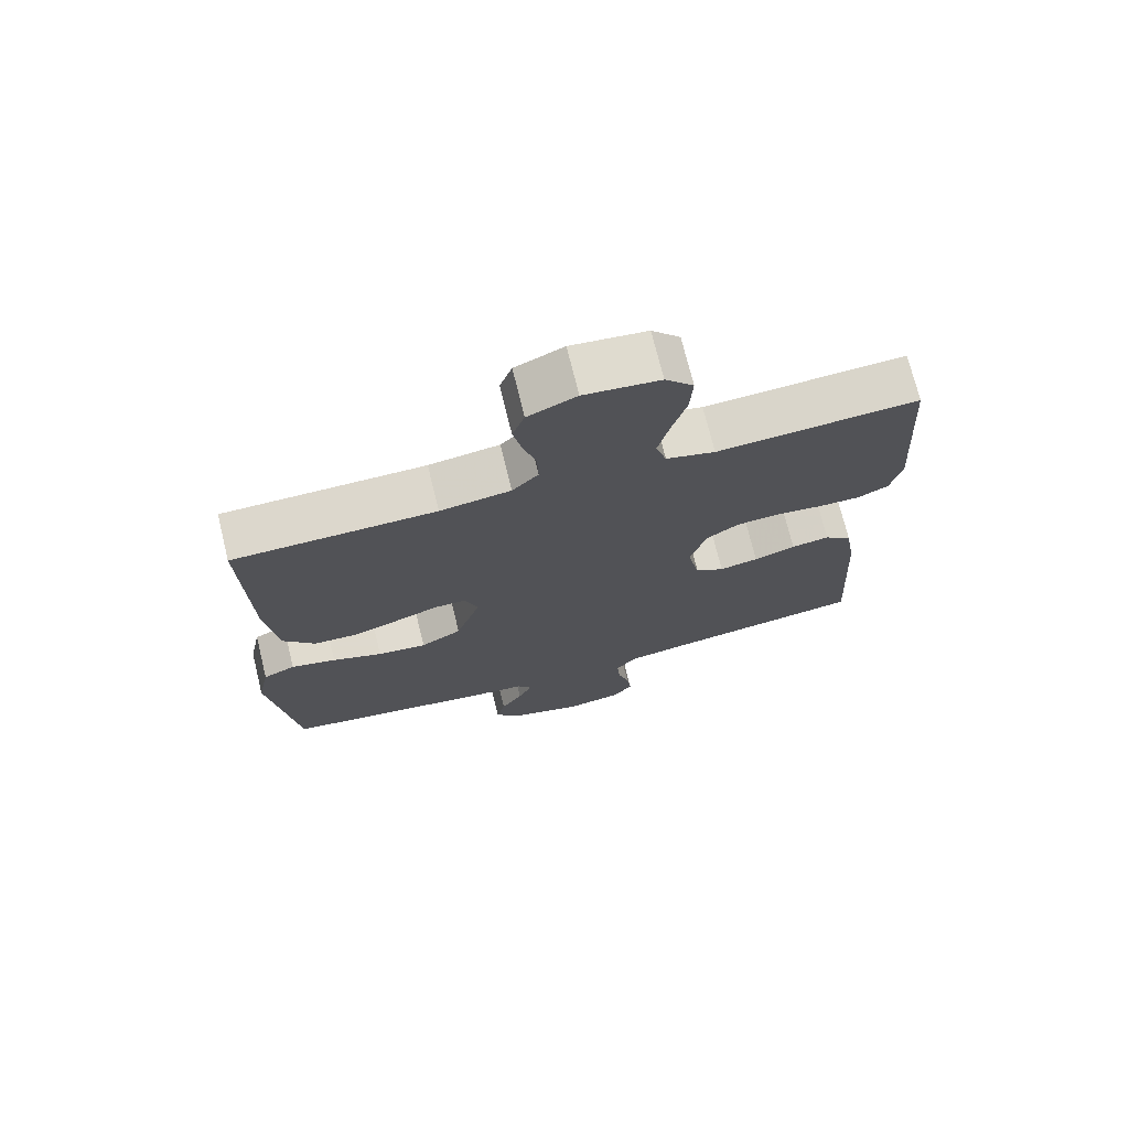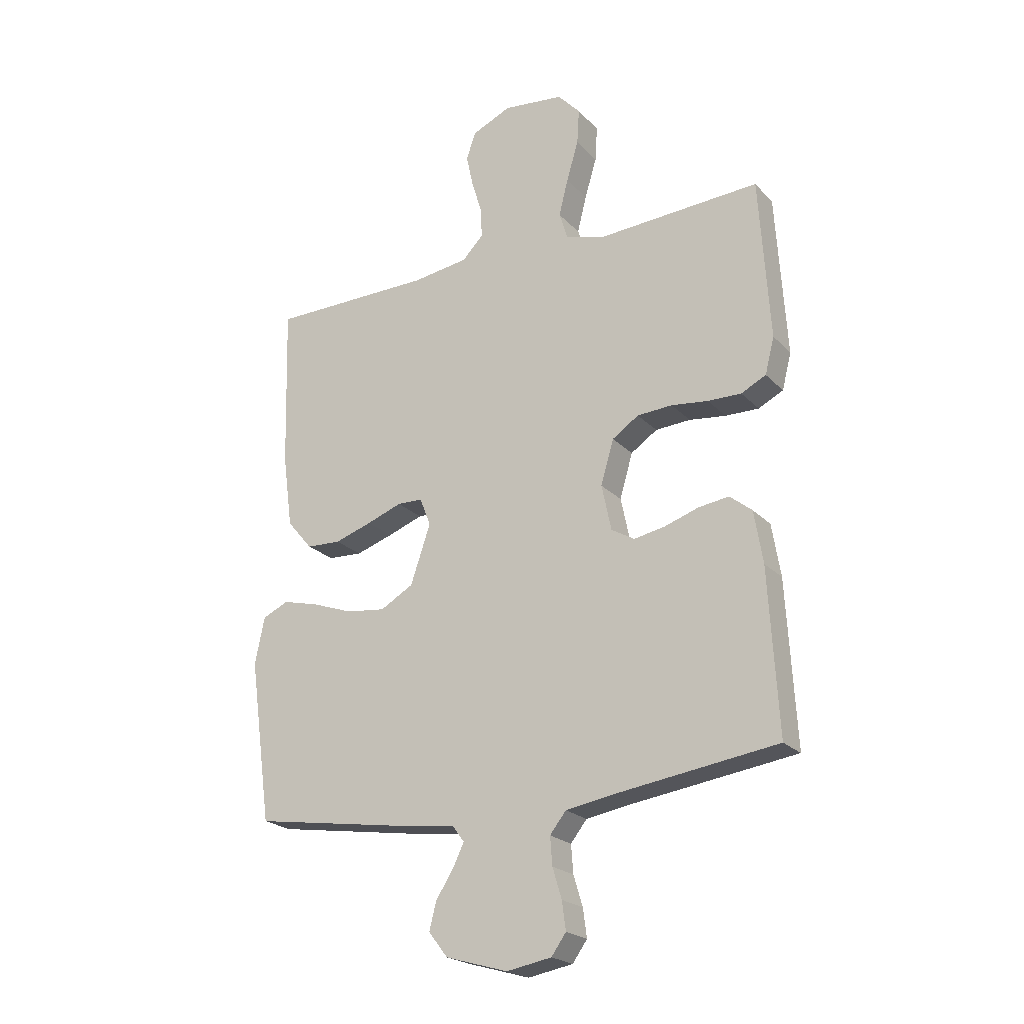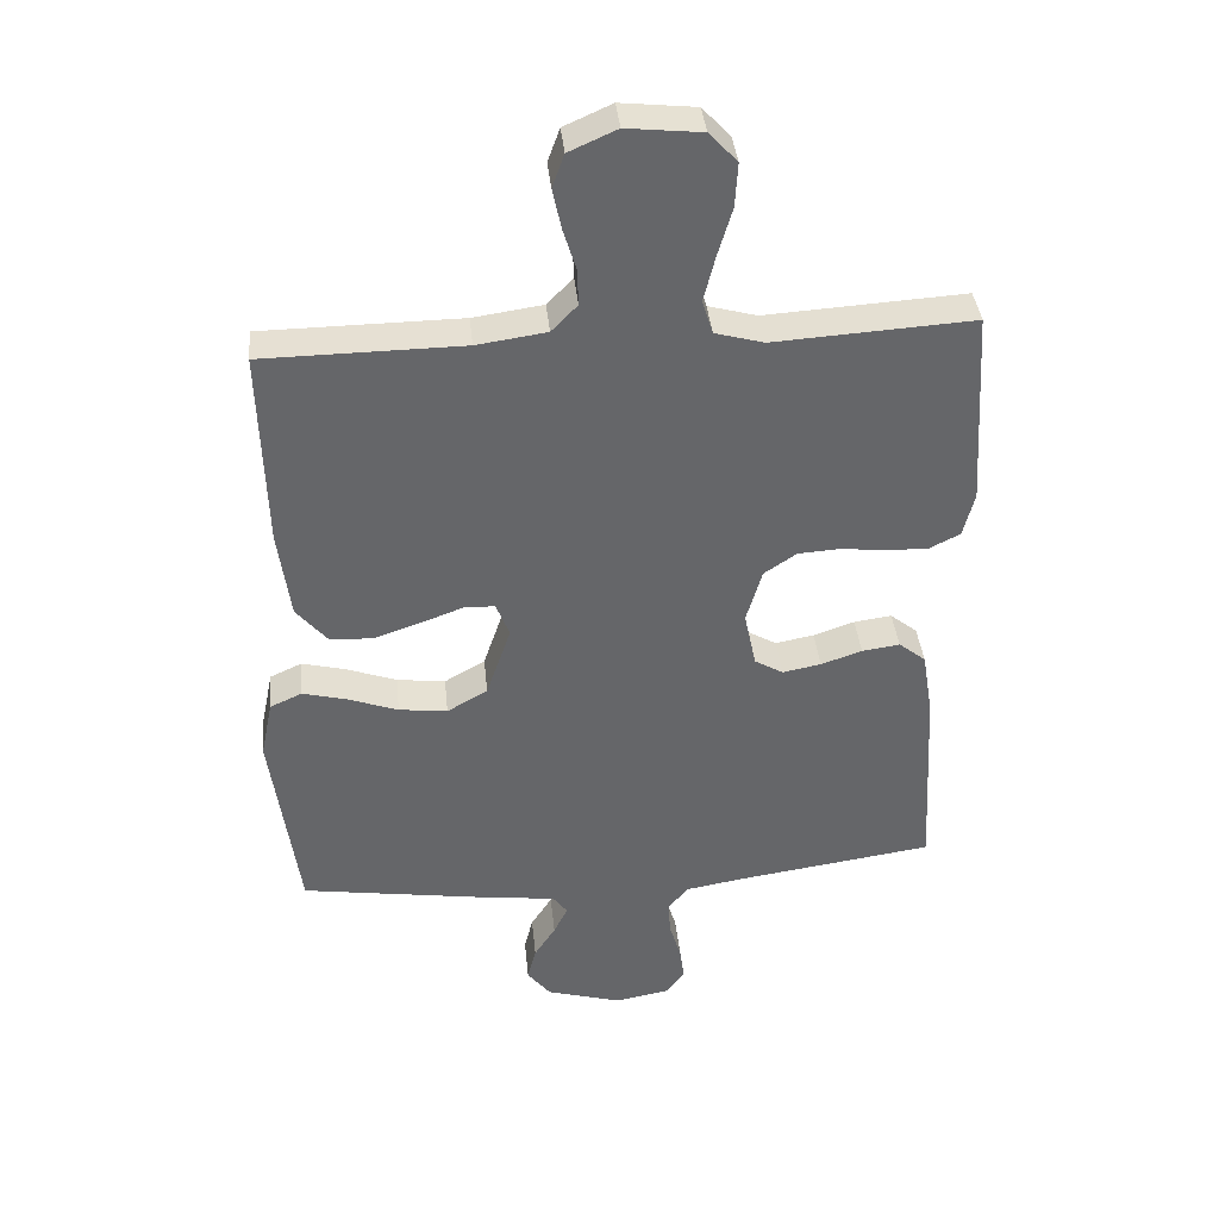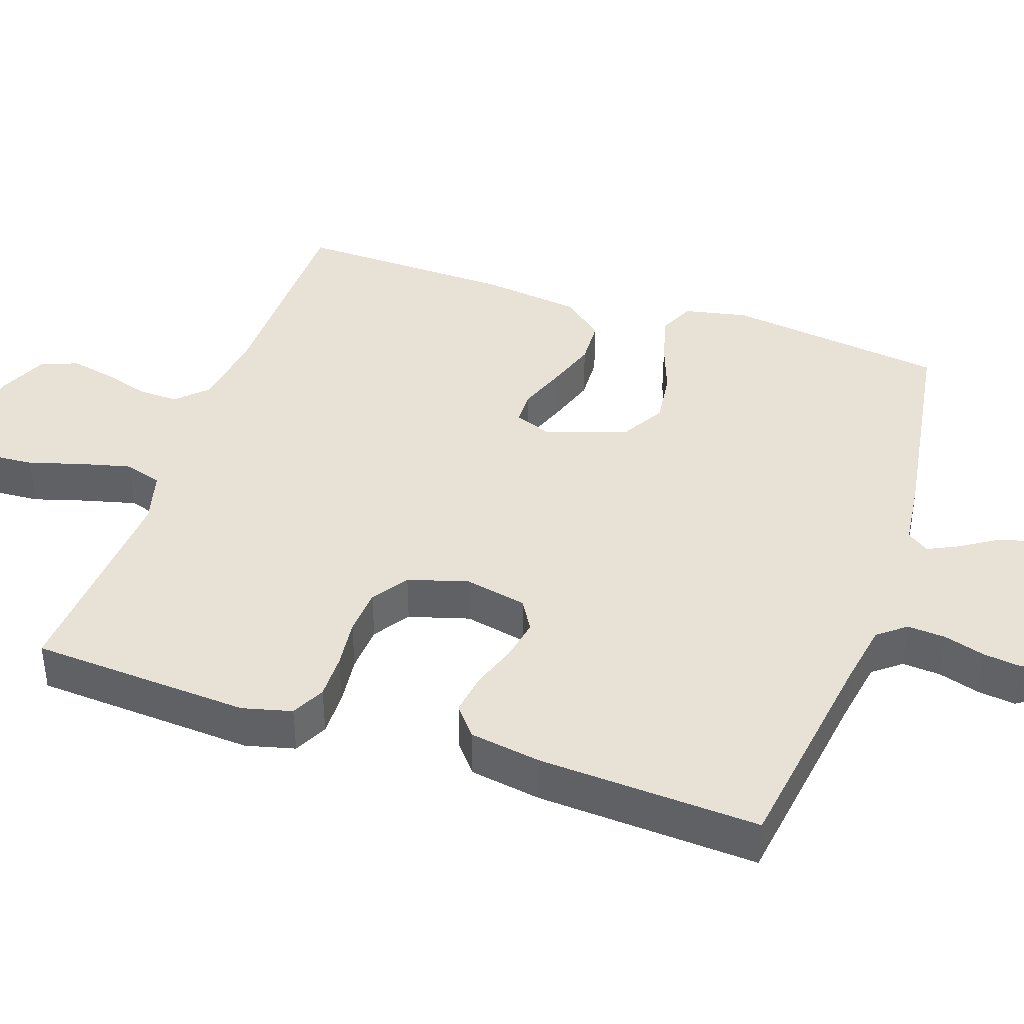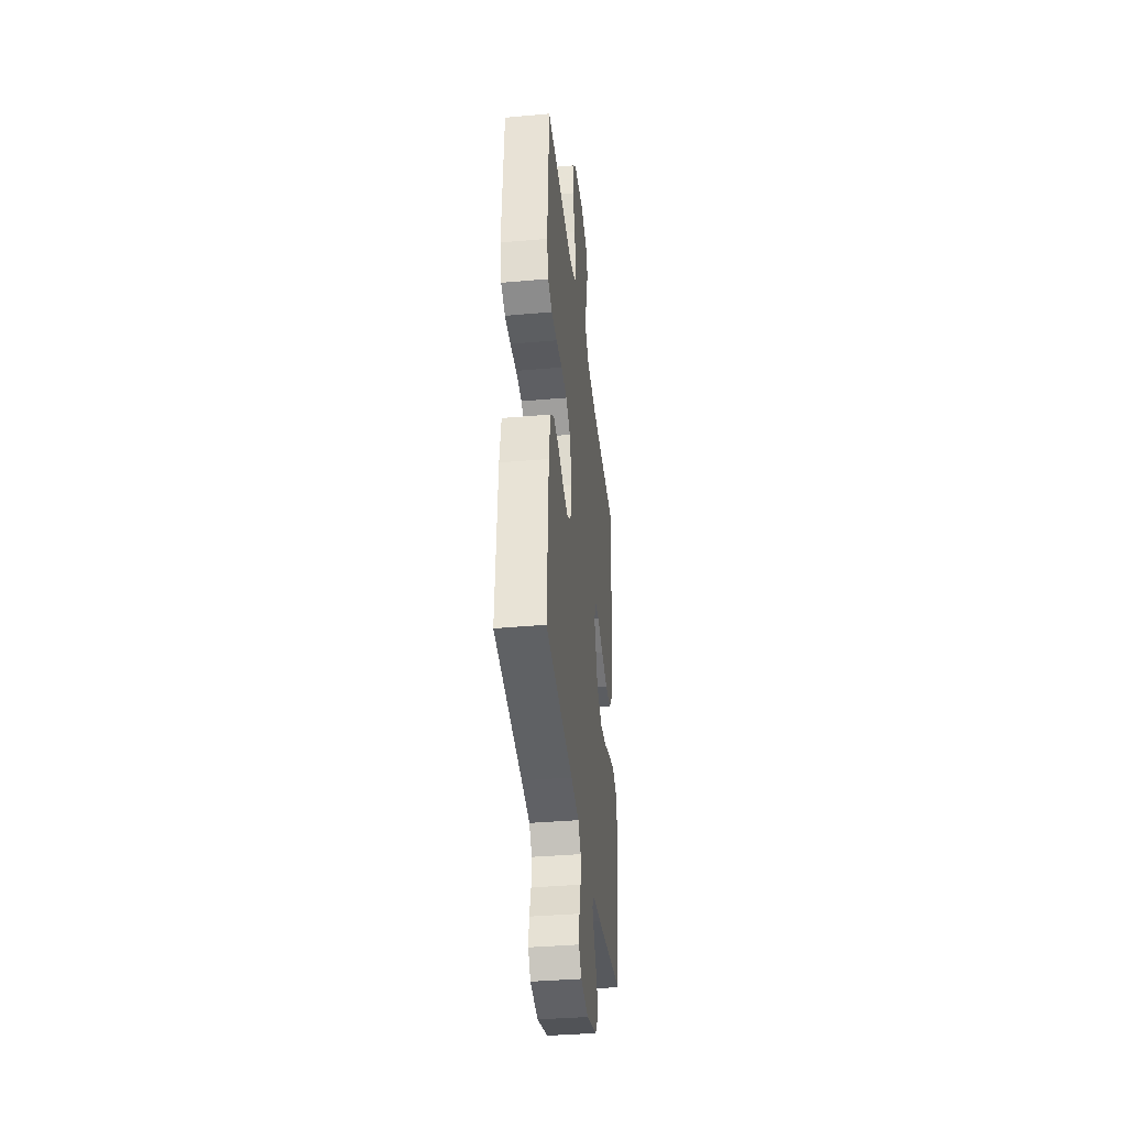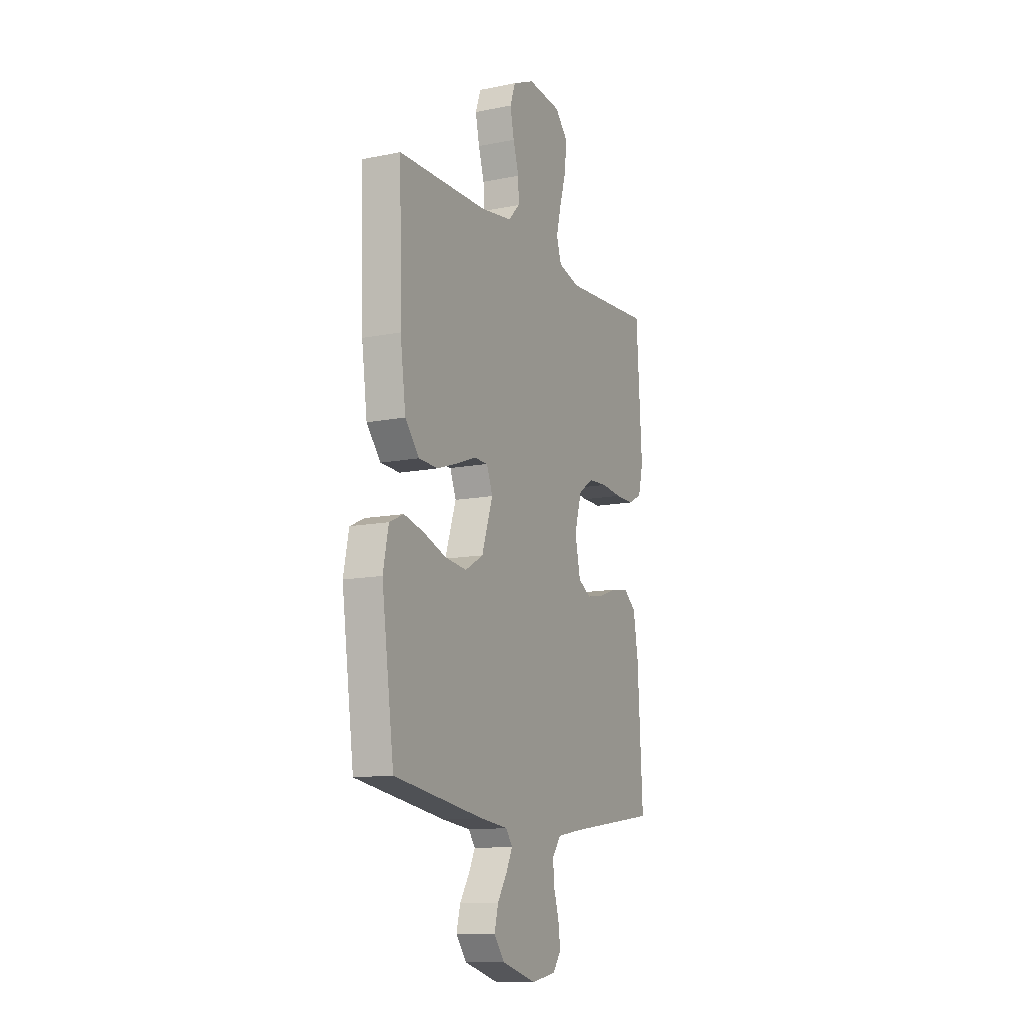
<metadata>
{"format":"obj","ext":"obj","renderer":"f3d","projection":"perspective","resolution":1024,"background":"white","views":[{"elev":72.5,"azim":-13.8,"up":"+Z"},{"elev":-22.0,"azim":30.7,"up":"+Z"},{"elev":38.6,"azim":-5.7,"up":"+Z"},{"elev":40.4,"azim":108.8,"up":"+Y"},{"elev":-38.2,"azim":96.4,"up":"+Z"},{"elev":-12.0,"azim":-64.4,"up":"+Z"}]}
</metadata>
<code>
v -0.5 0.07 -0.5
v -0.541 0.07 -0.2
v -0.523 0.07 -0.113
v -0.475 0.07 -0.091
v -0.408 0.07 -0.108
v -0.333 0.07 -0.135
v -0.26 0.07 -0.144
v -0.199 0.07 -0.109
v -0.162 0.07 0
v -0.182 0.07 0.052
v -0.229 0.07 0.053
v -0.294 0.07 0.029
v -0.363 0.07 0.006
v -0.427 0.07 0.009
v -0.474 0.07 0.065
v -0.492 0.07 0.2
v -0.5 0.07 0.5
v -0.2 0.07 0.503
v -0.095 0.07 0.518
v -0.056 0.07 0.558
v -0.058 0.07 0.613
v -0.077 0.07 0.675
v -0.09 0.07 0.736
v -0.072 0.07 0.786
v 0 0.07 0.818
v 0.112 0.07 0.806
v 0.154 0.07 0.761
v 0.15 0.07 0.695
v 0.128 0.07 0.621
v 0.111 0.07 0.553
v 0.127 0.07 0.502
v 0.2 0.07 0.482
v 0.5 0.07 0.5
v 0.519 0.07 0.2
v 0.502 0.07 0.133
v 0.456 0.07 0.11
v 0.394 0.07 0.111
v 0.326 0.07 0.119
v 0.261 0.07 0.115
v 0.212 0.07 0.082
v 0.188 0.07 0
v 0.206 0.07 -0.085
v 0.249 0.07 -0.11
v 0.307 0.07 -0.099
v 0.369 0.07 -0.078
v 0.426 0.07 -0.07
v 0.467 0.07 -0.103
v 0.483 0.07 -0.2
v 0.5 0.07 -0.5
v 0.2 0.07 -0.543
v 0.112 0.07 -0.558
v 0.082 0.07 -0.596
v 0.086 0.07 -0.648
v 0.103 0.07 -0.704
v 0.11 0.07 -0.756
v 0.083 0.07 -0.794
v 0 0.07 -0.809
v -0.115 0.07 -0.776
v -0.15 0.07 -0.731
v -0.137 0.07 -0.68
v -0.105 0.07 -0.63
v -0.084 0.07 -0.587
v -0.106 0.07 -0.557
v -0.2 0.07 -0.546
v -0.5 0 -0.5
v -0.541 0 -0.2
v -0.523 0 -0.113
v -0.475 0 -0.091
v -0.408 0 -0.108
v -0.333 0 -0.135
v -0.26 0 -0.144
v -0.199 0 -0.109
v -0.162 0 0
v -0.182 0 0.052
v -0.229 0 0.053
v -0.294 0 0.029
v -0.363 0 0.006
v -0.427 0 0.009
v -0.474 0 0.065
v -0.492 0 0.2
v -0.5 0 0.5
v -0.2 0 0.503
v -0.095 0 0.518
v -0.056 0 0.558
v -0.058 0 0.613
v -0.077 0 0.675
v -0.09 0 0.736
v -0.072 0 0.786
v 0 0 0.818
v 0.112 0 0.806
v 0.154 0 0.761
v 0.15 0 0.695
v 0.128 0 0.621
v 0.111 0 0.553
v 0.127 0 0.502
v 0.2 0 0.482
v 0.5 0 0.5
v 0.519 0 0.2
v 0.502 0 0.133
v 0.456 0 0.11
v 0.394 0 0.111
v 0.326 0 0.119
v 0.261 0 0.115
v 0.212 0 0.082
v 0.188 0 0
v 0.206 0 -0.085
v 0.249 0 -0.11
v 0.307 0 -0.099
v 0.369 0 -0.078
v 0.426 0 -0.07
v 0.467 0 -0.103
v 0.483 0 -0.2
v 0.5 0 -0.5
v 0.2 0 -0.543
v 0.112 0 -0.558
v 0.082 0 -0.596
v 0.086 0 -0.648
v 0.103 0 -0.704
v 0.11 0 -0.756
v 0.083 0 -0.794
v 0 0 -0.809
v -0.115 0 -0.776
v -0.15 0 -0.731
v -0.137 0 -0.68
v -0.105 0 -0.63
v -0.084 0 -0.587
v -0.106 0 -0.557
v -0.2 0 -0.546
f 4 5 6
f 3 4 6
f 2 3 6
f 1 2 6
f 64 1 6
f 63 64 6
f 62 63 6 7
f 59 60 61
f 58 59 61
f 57 58 61
f 56 57 61
f 55 56 61
f 54 55 61
f 53 54 61
f 52 53 61 62
f 62 7 8
f 52 62 8
f 51 52 8
f 48 49 50
f 47 48 50
f 46 47 50
f 45 46 50
f 44 45 50
f 43 44 50 51
f 51 8 9
f 43 51 9
f 42 43 9
f 36 37 38
f 35 36 38
f 34 35 38
f 33 34 38
f 32 33 38
f 31 32 38 39
f 27 28 29
f 26 27 29
f 25 26 29
f 24 25 29
f 23 24 29
f 22 23 29
f 21 22 29
f 20 21 29 30
f 19 20 30 31
f 16 17 18
f 15 16 18
f 14 15 18
f 13 14 18
f 12 13 18
f 11 12 18
f 31 39 40
f 19 31 40
f 18 19 40
f 11 18 40
f 10 11 40
f 9 10 40 41
f 9 41 42
f 70 69 68
f 70 68 67
f 70 67 66
f 70 66 65
f 70 65 128
f 70 128 127
f 71 70 127 126
f 125 124 123
f 125 123 122
f 125 122 121
f 125 121 120
f 125 120 119
f 125 119 118
f 125 118 117
f 126 125 117 116
f 72 71 126
f 72 126 116
f 72 116 115
f 114 113 112
f 114 112 111
f 114 111 110
f 114 110 109
f 114 109 108
f 115 114 108 107
f 73 72 115
f 73 115 107
f 73 107 106
f 102 101 100
f 102 100 99
f 102 99 98
f 102 98 97
f 102 97 96
f 103 102 96 95
f 93 92 91
f 93 91 90
f 93 90 89
f 93 89 88
f 93 88 87
f 93 87 86
f 93 86 85
f 94 93 85 84
f 95 94 84 83
f 82 81 80
f 82 80 79
f 82 79 78
f 82 78 77
f 82 77 76
f 82 76 75
f 104 103 95
f 104 95 83
f 104 83 82
f 104 82 75
f 104 75 74
f 105 104 74 73
f 106 105 73
f 1 65 66 2
f 2 66 67 3
f 3 67 68 4
f 4 68 69 5
f 5 69 70 6
f 6 70 71 7
f 7 71 72 8
f 8 72 73 9
f 9 73 74 10
f 10 74 75 11
f 11 75 76 12
f 12 76 77 13
f 13 77 78 14
f 14 78 79 15
f 15 79 80 16
f 16 80 81 17
f 17 81 82 18
f 18 82 83 19
f 19 83 84 20
f 20 84 85 21
f 21 85 86 22
f 22 86 87 23
f 23 87 88 24
f 24 88 89 25
f 25 89 90 26
f 26 90 91 27
f 27 91 92 28
f 28 92 93 29
f 29 93 94 30
f 30 94 95 31
f 31 95 96 32
f 32 96 97 33
f 33 97 98 34
f 34 98 99 35
f 35 99 100 36
f 36 100 101 37
f 37 101 102 38
f 38 102 103 39
f 39 103 104 40
f 40 104 105 41
f 41 105 106 42
f 42 106 107 43
f 43 107 108 44
f 44 108 109 45
f 45 109 110 46
f 46 110 111 47
f 47 111 112 48
f 48 112 113 49
f 49 113 114 50
f 50 114 115 51
f 51 115 116 52
f 52 116 117 53
f 53 117 118 54
f 54 118 119 55
f 55 119 120 56
f 56 120 121 57
f 57 121 122 58
f 58 122 123 59
f 59 123 124 60
f 60 124 125 61
f 61 125 126 62
f 62 126 127 63
f 63 127 128 64
f 64 128 65 1

</code>
